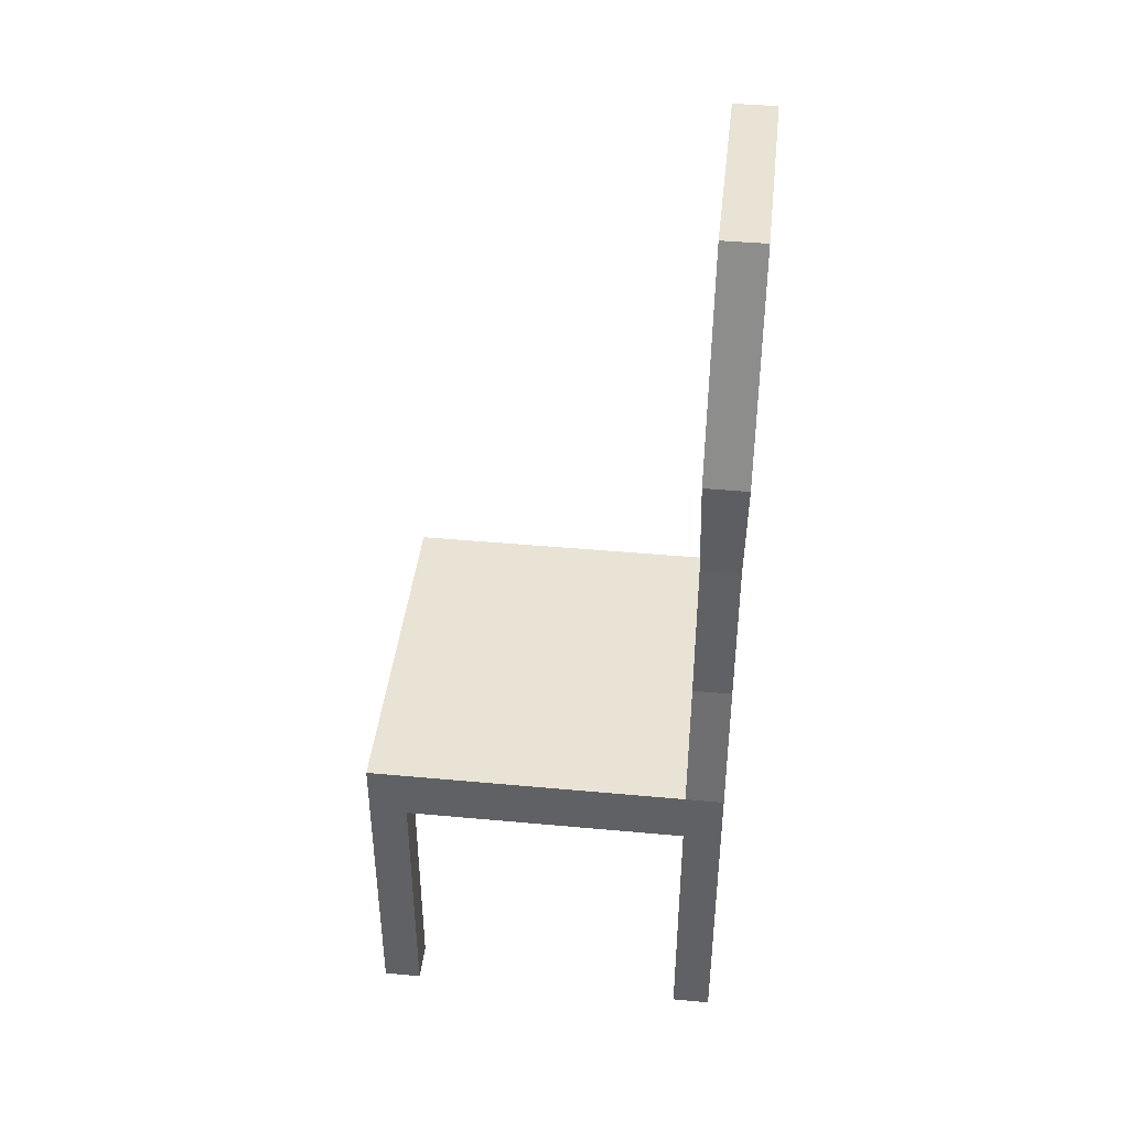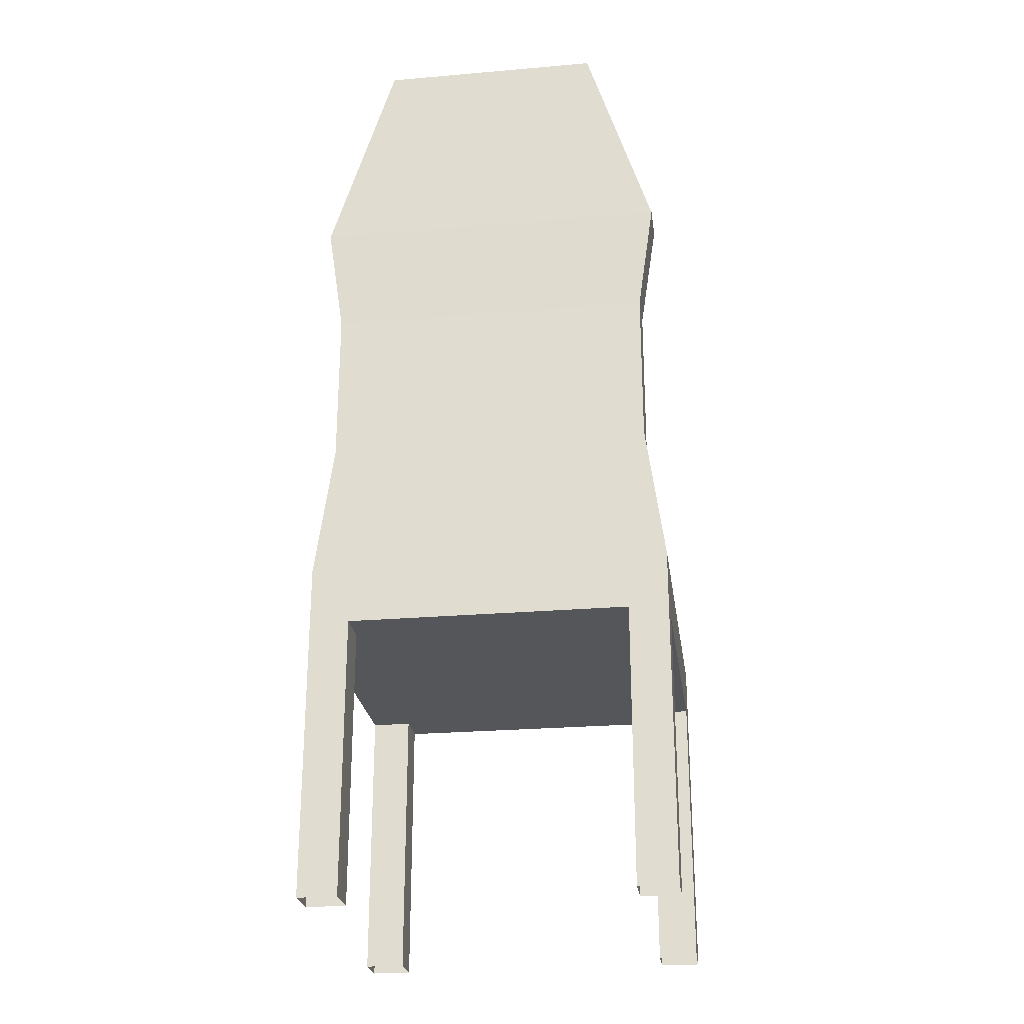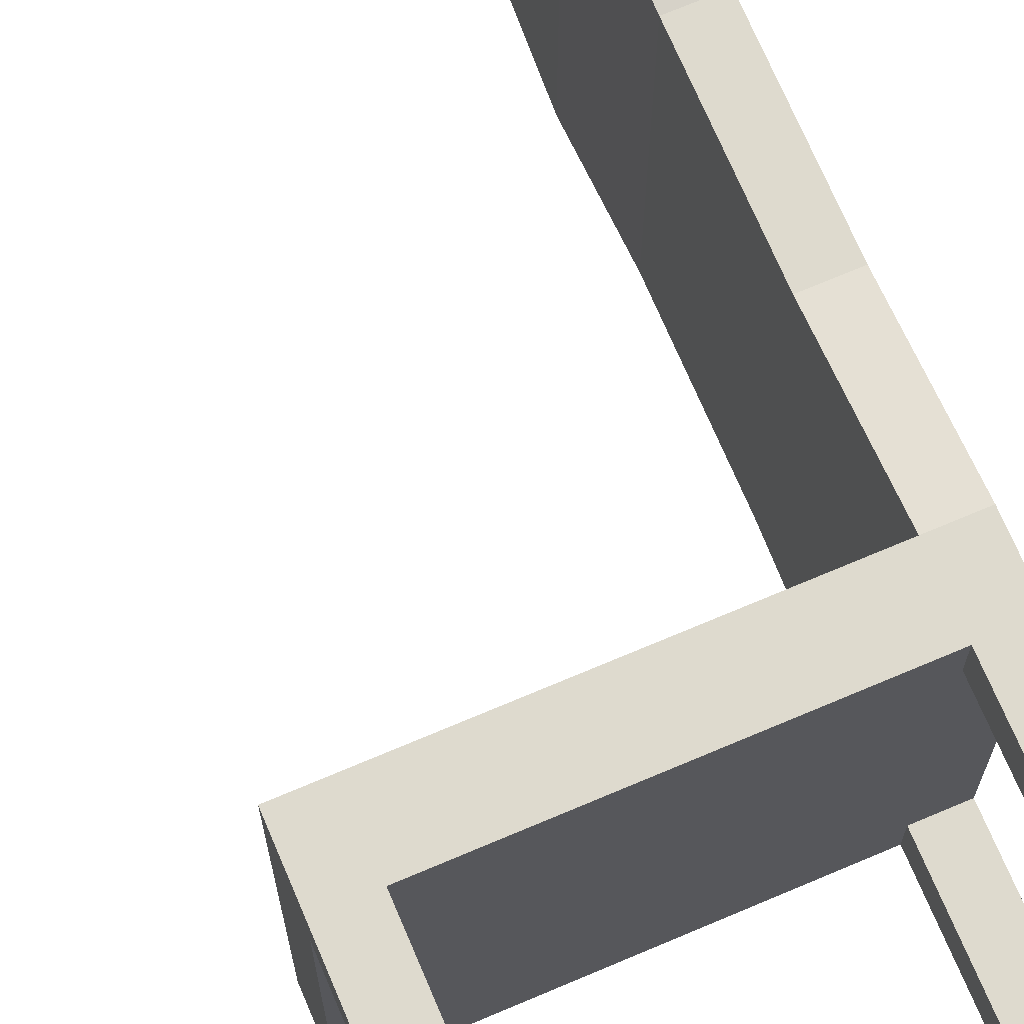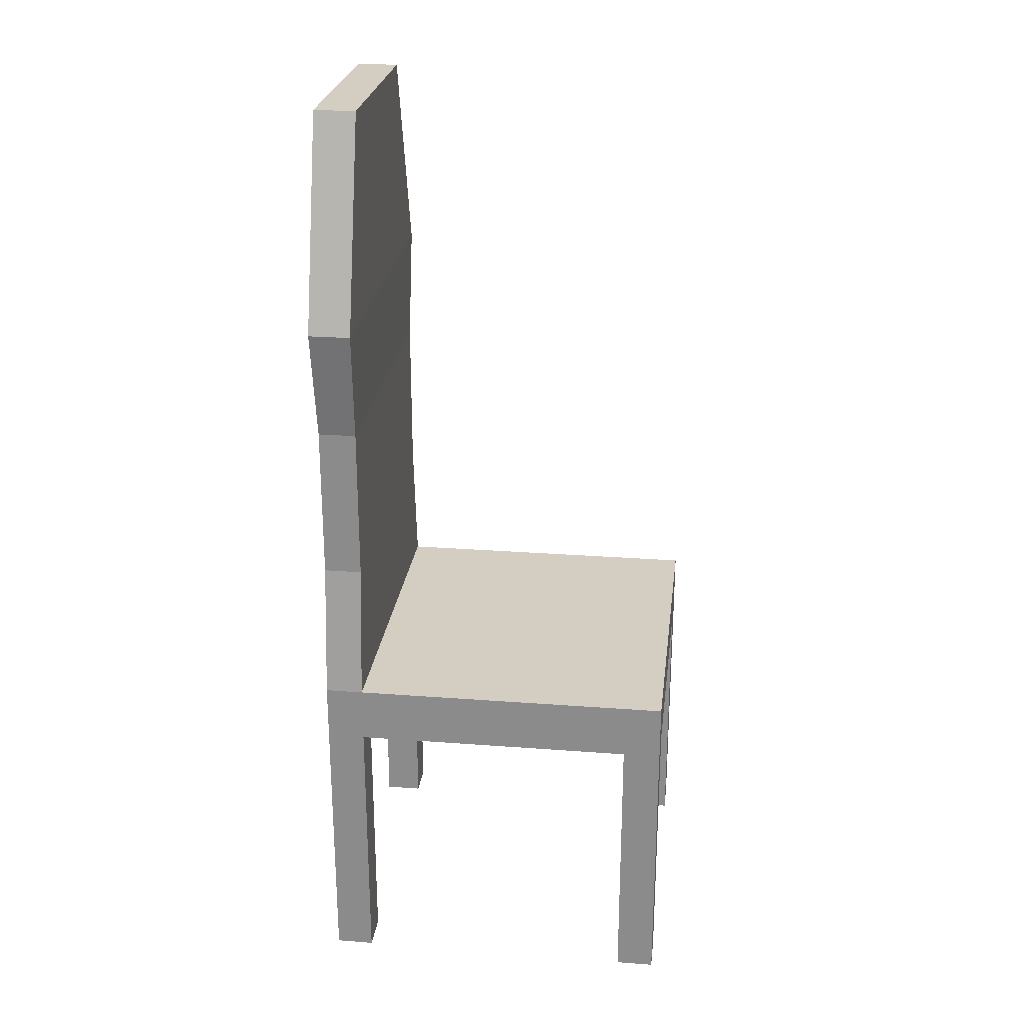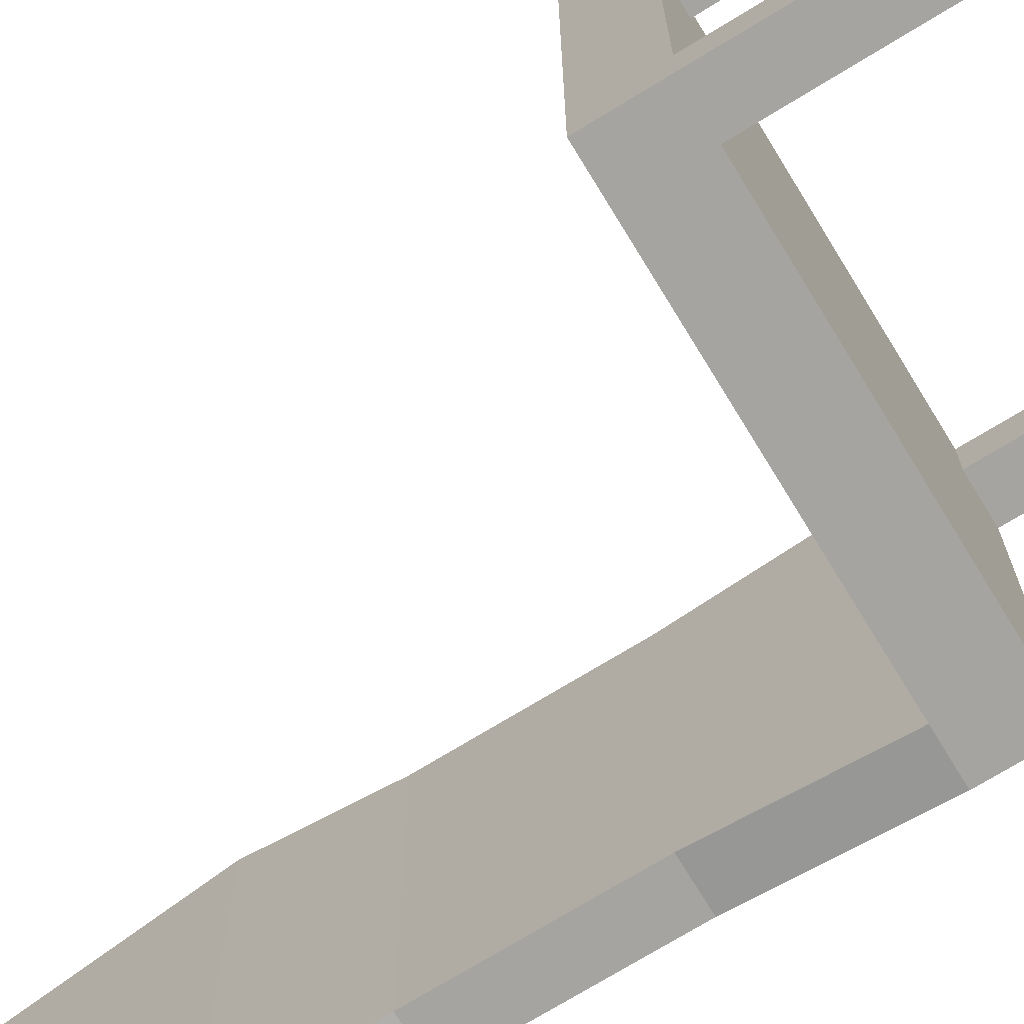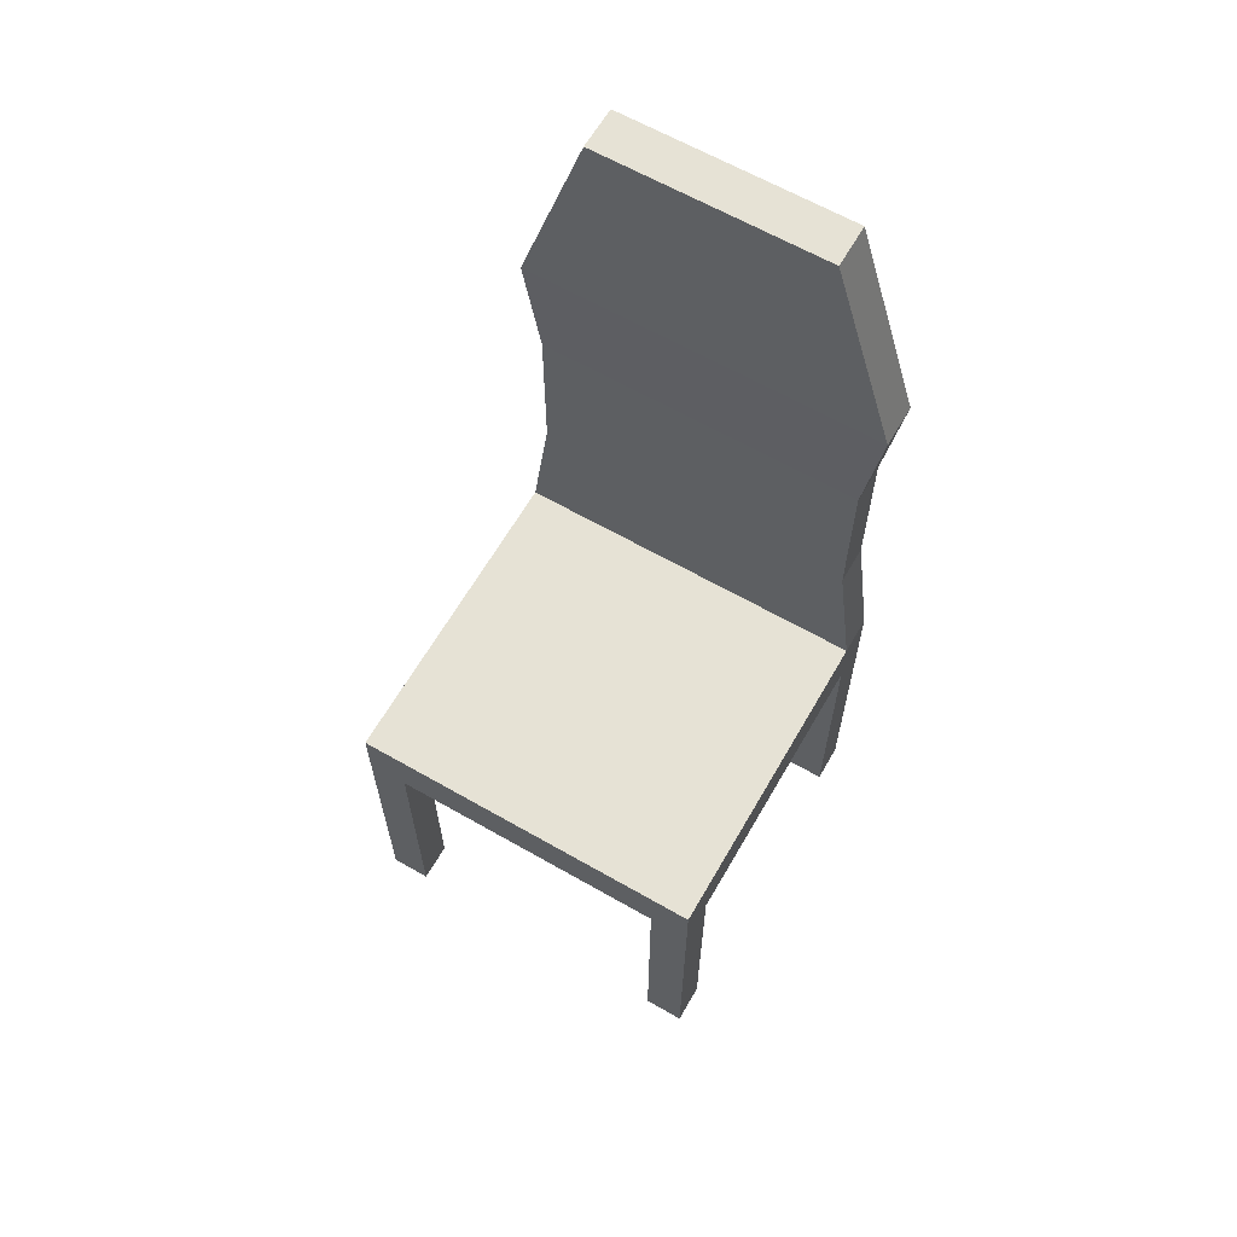
<metadata>
{"format":"obj","ext":"obj","renderer":"f3d","projection":"perspective","resolution":1024,"background":"white","views":[{"elev":42.3,"azim":6.3,"up":"+Y"},{"elev":-25.2,"azim":97.9,"up":"+Y"},{"elev":71.1,"azim":-23.0,"up":"+Z"},{"elev":25.0,"azim":-173.0,"up":"+Y"},{"elev":-73.3,"azim":-58.6,"up":"+Z"},{"elev":64.0,"azim":-60.0,"up":"+Y"}]}
</metadata>
<code>
o Silla.001_Cube.005
v 0.1317 0.9975 0.167
v 0.1317 0.9975 -0.167
v 0.2124 0.9975 0.167
v 0.2124 0.9975 -0.167
v 0.1317 0.9975 0.2138
v 0.1317 0.9975 -0.2138
v 0.2124 0.9975 -0.2138
v 0.2124 0.9975 0.2138
v 0.1317 0.5963 0.2666
v 0.1317 0.5963 -0.2666
v 0.2124 0.5963 0.2666
v 0.2124 0.5963 -0.2666
v 0.1317 0.5963 0.3412
v 0.1317 0.5963 -0.3412
v 0.2124 0.5963 -0.3412
v 0.2124 0.5963 0.3412
v 0.1354 0.3824 0.2421
v 0.1354 0.3824 -0.2421
v 0.2087 0.3824 0.2421
v 0.2087 0.3824 -0.2421
v 0.1354 0.3824 0.3099
v 0.1354 0.3824 -0.3099
v 0.2087 0.3824 -0.3099
v 0.2087 0.3824 0.3099
v 0.1354 0.08445 0.2421
v 0.1354 0.08445 -0.2421
v 0.2087 0.08445 0.2421
v 0.2087 0.08445 -0.2421
v 0.1354 0.08445 0.3099
v 0.1354 0.08445 -0.3099
v 0.2087 0.08445 -0.3099
v 0.2087 0.08445 0.3099
v -0.4088 -0.2835 -0.2699
v 0.1354 -0.2835 -0.2699
v 0.2087 -0.2835 0.2699
v 0.2087 -0.2835 -0.2699
v -0.4821 -0.2835 -0.2699
v -0.4821 -0.2835 0.2699
v -0.4088 -0.2835 0.2699
v 0.1354 -0.2835 0.2699
v -0.4088 -0.2835 0.3454
v 0.1354 -0.2835 0.3454
v 0.1354 -0.2835 -0.3454
v -0.4088 -0.2835 -0.3454
v -0.4088 -0.1755 0.2699
v -0.4088 -0.1755 -0.2699
v 0.1354 -0.1755 0.2699
v 0.1354 -0.1755 -0.2699
v 0.2087 -0.1755 0.2699
v 0.2087 -0.1755 -0.2699
v -0.4088 -0.8156 -0.3454
v 0.1354 -0.8156 -0.3454
v -0.4821 -0.1755 -0.2699
v -0.4821 -0.1755 0.2699
v 0.1354 -0.8156 0.3454
v -0.4088 -0.8156 0.3454
v -0.4088 -0.1755 0.3454
v 0.1354 -0.1755 0.3454
v 0.1354 -0.8156 0.2699
v -0.4088 -0.8156 0.2699
v 0.1354 -0.1755 -0.3454
v -0.4088 -0.1755 -0.3454
v -0.4821 -0.8156 0.2699
v -0.4821 -0.8156 -0.2699
v 0.2087 -0.1755 -0.3454
v 0.2087 -0.8156 -0.2699
v 0.2087 -0.1755 0.3454
v 0.2087 -0.8156 0.2699
v -0.4821 -0.1755 -0.3454
v 0.1354 -0.8156 -0.2699
v -0.4821 -0.1755 0.3454
v -0.4088 -0.8156 -0.2699
v 0.2087 -0.8156 -0.3454
v 0.2087 -0.8156 0.3454
v -0.4821 -0.8156 -0.3454
v -0.4821 -0.8156 0.3454
f 9 5 1
f 12 3 11
f 9 2 10
f 14 7 15
f 16 5 13
f 3 2 1
f 6 4 7
f 1 8 3
f 24 11 16
f 21 9 17
f 20 11 19
f 17 10 18
f 22 15 23
f 11 8 16
f 10 6 14
f 12 7 4
f 31 20 28
f 26 22 30
f 27 24 32
f 29 17 25
f 28 19 27
f 22 10 14
f 23 12 20
f 24 13 21
f 47 26 48
f 49 32 67
f 50 31 28
f 48 30 61
f 67 29 58
f 32 21 29
f 30 23 31
f 25 18 26
f 54 46 53
f 45 48 46
f 57 47 45
f 50 27 49
f 48 62 46
f 44 46 62
f 41 58 57
f 33 53 46
f 40 49 47
f 39 57 45
f 34 61 48
f 36 48 50
f 39 37 33
f 35 34 36
f 40 33 34
f 34 44 43
f 42 39 40
f 70 43 34
f 66 34 36
f 43 62 61
f 69 46 62
f 35 50 49
f 47 29 25
f 38 45 54
f 37 54 53
f 72 37 33
f 59 35 40
f 42 47 58
f 61 31 65
f 54 57 45
f 42 59 40
f 51 33 44
f 60 41 39
f 38 60 39
f 54 76 71
f 65 52 61
f 58 74 67
f 71 56 57
f 53 75 64
f 62 75 69
f 50 73 65
f 49 74 68
f 9 13 5
f 12 4 3
f 9 1 2
f 14 6 7
f 16 8 5
f 3 4 2
f 6 2 4
f 1 5 8
f 24 19 11
f 21 13 9
f 20 12 11
f 17 9 10
f 22 14 15
f 11 3 8
f 10 2 6
f 12 15 7
f 31 23 20
f 26 18 22
f 27 19 24
f 29 21 17
f 28 20 19
f 22 18 10
f 23 15 12
f 24 16 13
f 47 25 26
f 49 27 32
f 50 65 31
f 48 26 30
f 67 32 29
f 32 24 21
f 30 22 23
f 25 17 18
f 54 45 46
f 45 47 48
f 57 58 47
f 50 28 27
f 48 61 62
f 44 33 46
f 41 42 58
f 33 37 53
f 40 35 49
f 39 41 57
f 34 43 61
f 36 34 48
f 39 38 37
f 35 40 34
f 40 39 33
f 34 33 44
f 42 41 39
f 70 52 43
f 66 70 34
f 43 44 62
f 69 53 46
f 35 36 50
f 47 58 29
f 38 39 45
f 37 38 54
f 72 64 37
f 59 68 35
f 42 40 47
f 61 30 31
f 54 71 57
f 42 55 59
f 51 72 33
f 60 56 41
f 38 63 60
f 54 63 76
f 65 73 52
f 58 55 74
f 71 76 56
f 53 69 75
f 62 51 75
f 50 66 73
f 49 67 74

</code>
